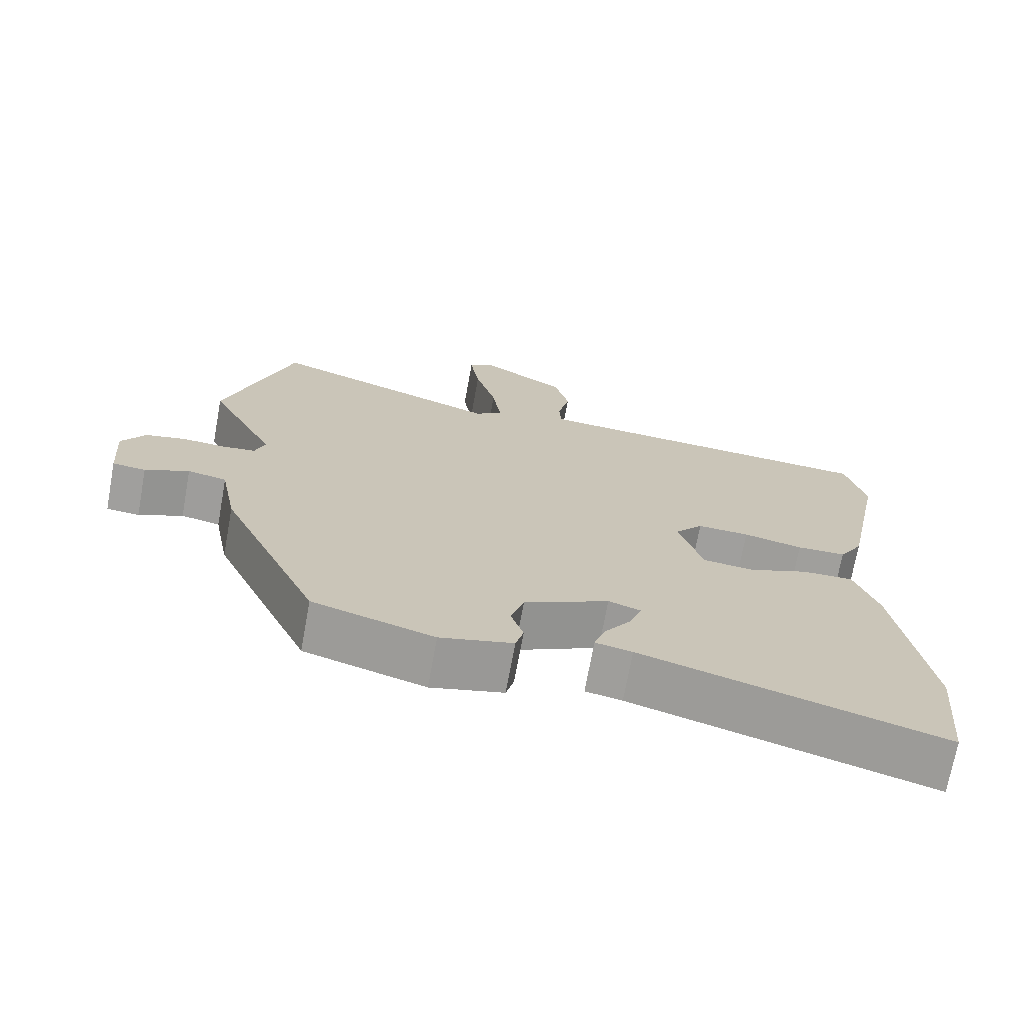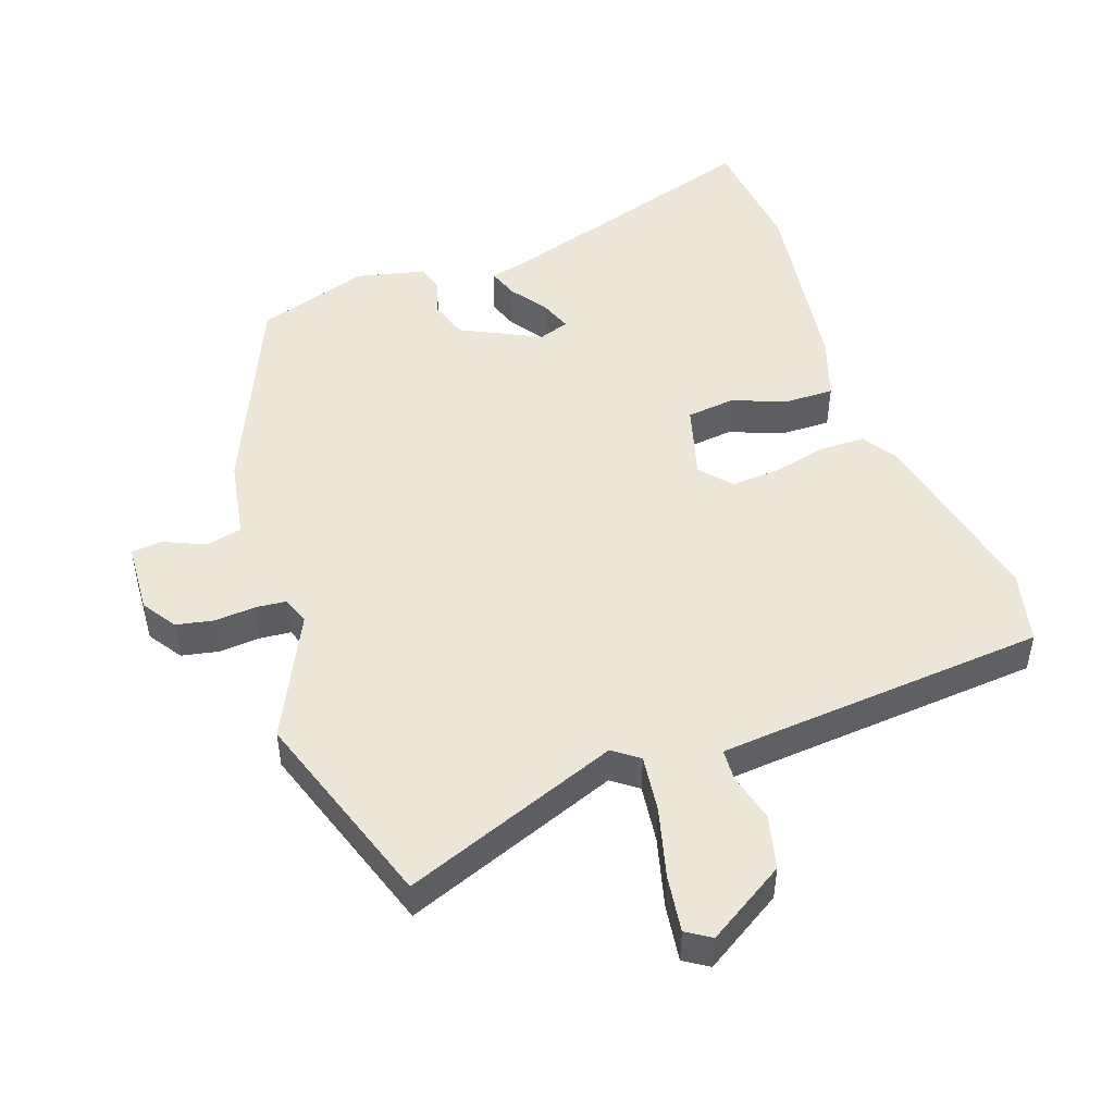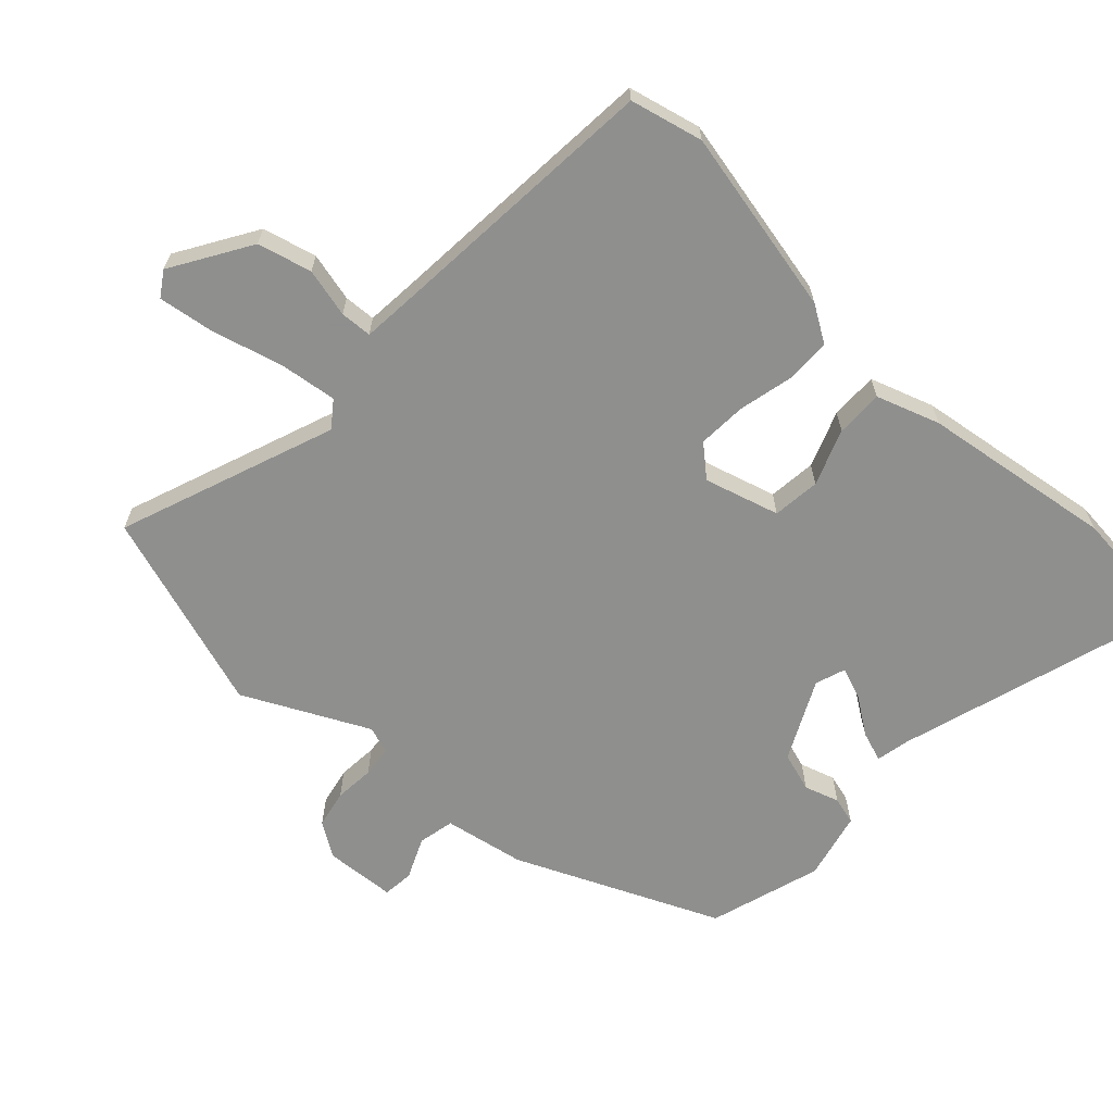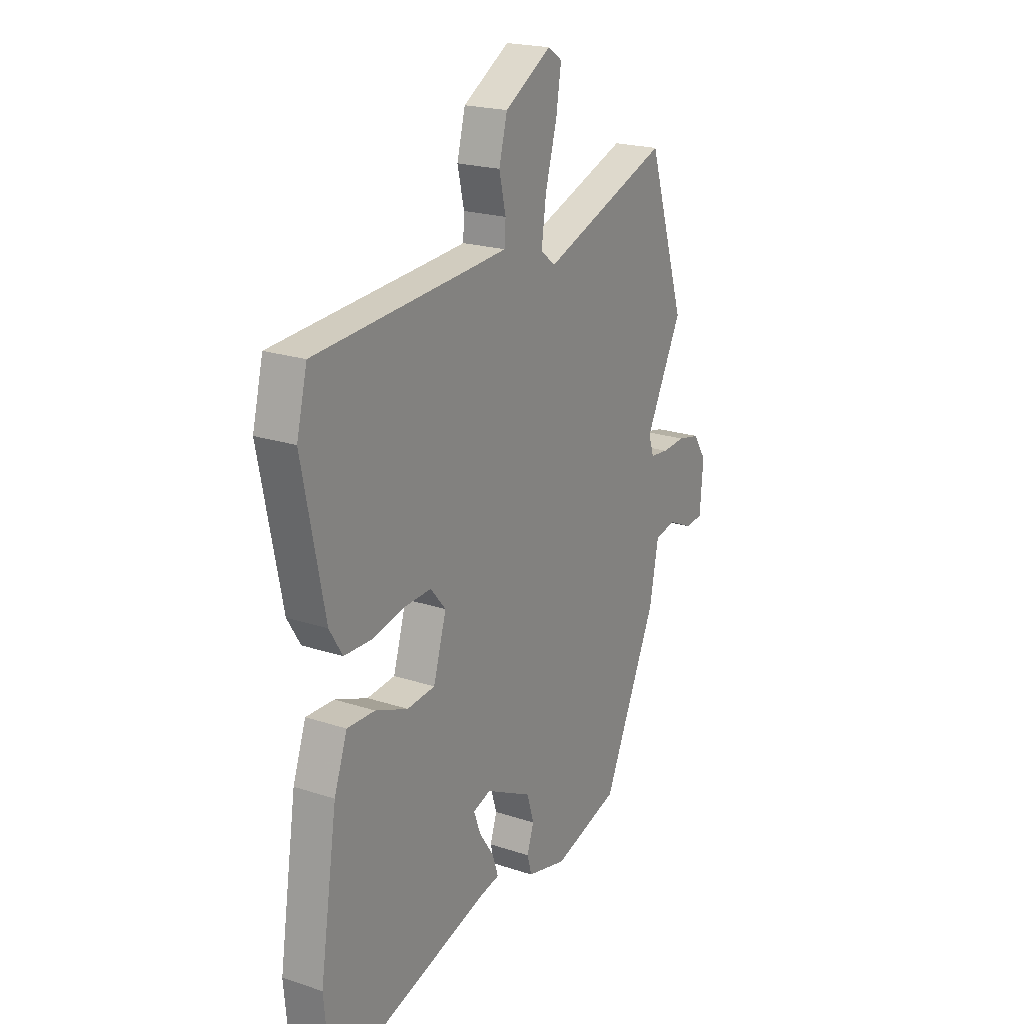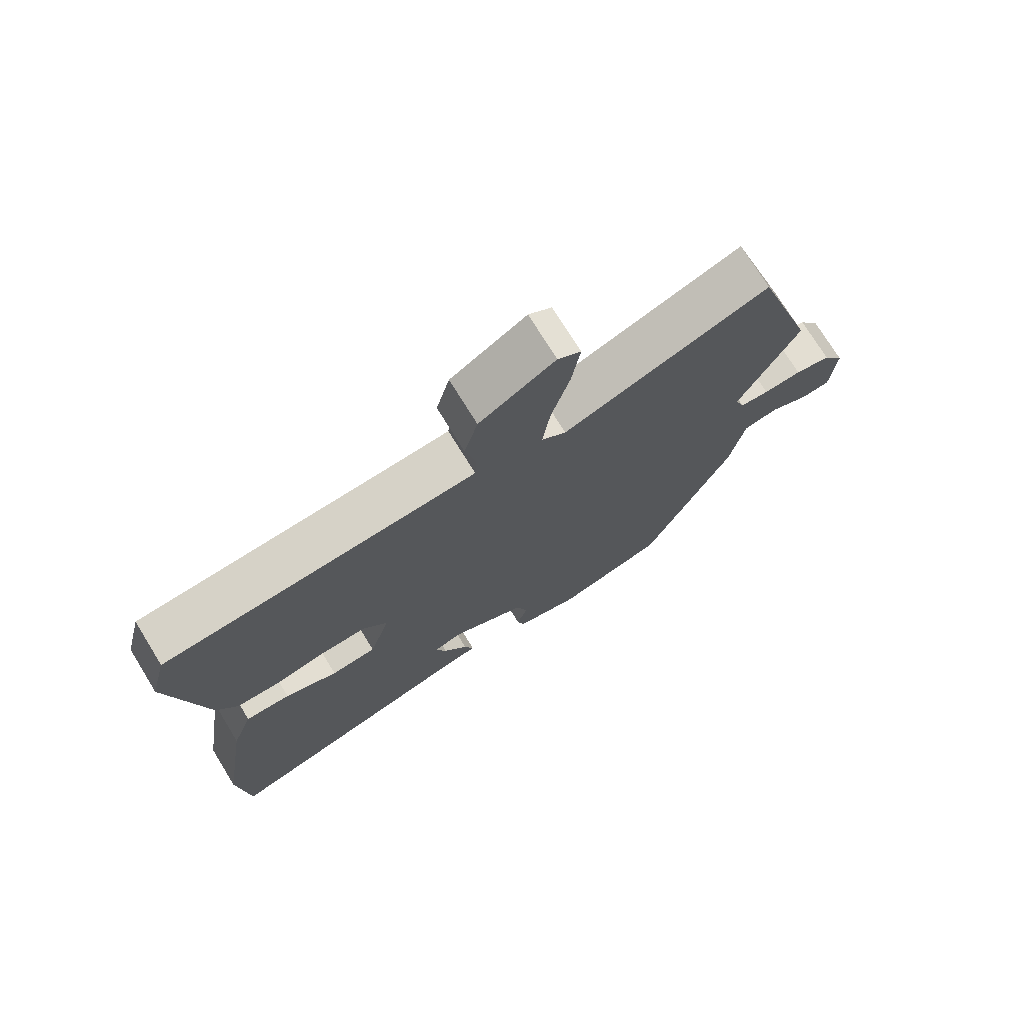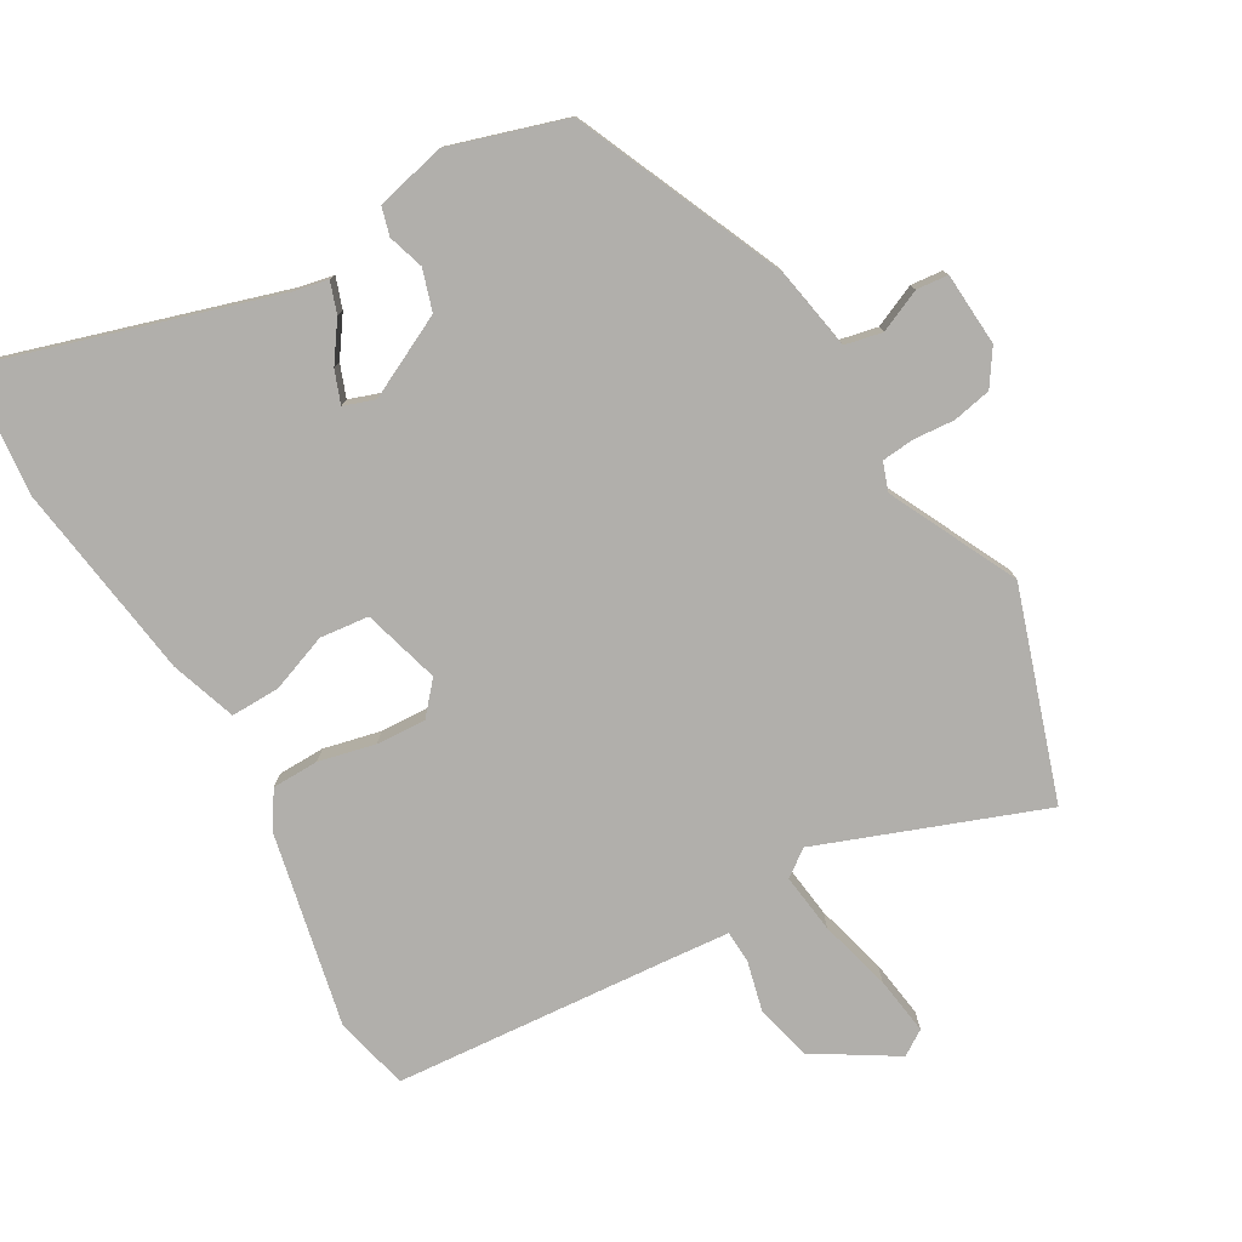
<metadata>
{"format":"obj","ext":"obj","renderer":"f3d","projection":"perspective","resolution":1024,"background":"white","views":[{"elev":-71.3,"azim":-10.3,"up":"+Z"},{"elev":48.7,"azim":-20.2,"up":"+Y"},{"elev":-65.1,"azim":46.5,"up":"+Y"},{"elev":21.0,"azim":120.7,"up":"+Z"},{"elev":73.9,"azim":148.4,"up":"+Z"},{"elev":-78.3,"azim":-150.7,"up":"+Y"}]}
</metadata>
<code>
v 0.508 0.07 -0.413
v 0.491 0.07 -0.596
v 0.078 0.07 -0.475
v 0.027 0.07 -0.465
v 0.042 0.07 -0.42
v 0.08 0.07 -0.364
v 0.097 0.07 -0.317
v 0.052 0.07 -0.302
v -0.066 0.07 -0.362
v -0.084 0.07 -0.421
v -0.067 0.07 -0.473
v -0.078 0.07 -0.514
v -0.179 0.07 -0.539
v -0.347 0.07 -0.489
v -0.483 0.07 -0.189
v -0.506 0.07 -0.069
v -0.56 0.07 -0.058
v -0.621 0.07 -0.086
v -0.667 0.07 -0.082
v -0.675 0.07 0.024
v -0.642 0.07 0.075
v -0.586 0.07 0.087
v -0.526 0.07 0.083
v -0.48 0.07 0.088
v -0.466 0.07 0.129
v -0.559 0.07 0.313
v -0.464 0.07 0.613
v -0.141 0.07 0.496
v -0.103 0.07 0.525
v -0.115 0.07 0.611
v -0.144 0.07 0.715
v -0.157 0.07 0.799
v -0.121 0.07 0.823
v -0.003 0.07 0.752
v 0.018 0.07 0.672
v 0.001 0.07 0.599
v 0.004 0.07 0.552
v 0.084 0.07 0.546
v 0.496 0.07 0.518
v 0.523 0.07 0.41
v 0.467 0.07 0.132
v 0.434 0.07 0.078
v 0.366 0.07 0.076
v 0.284 0.07 0.094
v 0.212 0.07 0.097
v 0.173 0.07 0.051
v 0.206 0.07 -0.06
v 0.277 0.07 -0.067
v 0.36 0.07 -0.035
v 0.431 0.07 -0.033
v 0.464 0.07 -0.127
v 0.508 0 -0.413
v 0.491 0 -0.596
v 0.078 0 -0.475
v 0.027 0 -0.465
v 0.042 0 -0.42
v 0.08 0 -0.364
v 0.097 0 -0.317
v 0.052 0 -0.302
v -0.066 0 -0.362
v -0.084 0 -0.421
v -0.067 0 -0.473
v -0.078 0 -0.514
v -0.179 0 -0.539
v -0.347 0 -0.489
v -0.483 0 -0.189
v -0.506 0 -0.069
v -0.56 0 -0.058
v -0.621 0 -0.086
v -0.667 0 -0.082
v -0.675 0 0.024
v -0.642 0 0.075
v -0.586 0 0.087
v -0.526 0 0.083
v -0.48 0 0.088
v -0.466 0 0.129
v -0.559 0 0.313
v -0.464 0 0.613
v -0.141 0 0.496
v -0.103 0 0.525
v -0.115 0 0.611
v -0.144 0 0.715
v -0.157 0 0.799
v -0.121 0 0.823
v -0.003 0 0.752
v 0.018 0 0.672
v 0.001 0 0.599
v 0.004 0 0.552
v 0.084 0 0.546
v 0.496 0 0.518
v 0.523 0 0.41
v 0.467 0 0.132
v 0.434 0 0.078
v 0.366 0 0.076
v 0.284 0 0.094
v 0.212 0 0.097
v 0.173 0 0.051
v 0.206 0 -0.06
v 0.277 0 -0.067
v 0.36 0 -0.035
v 0.431 0 -0.033
v 0.464 0 -0.127
f 1 2 3
f 51 1 3
f 50 51 3
f 49 50 3
f 48 49 3
f 47 48 3
f 46 47 3
f 42 43 44
f 41 42 44
f 40 41 44
f 39 40 44
f 38 39 44
f 37 38 44 45
f 34 35 36
f 33 34 36
f 32 33 36
f 31 32 36
f 30 31 36
f 29 30 36 37
f 37 45 46
f 29 37 46
f 28 29 46
f 27 28 46
f 26 27 46
f 25 26 46
f 21 22 23
f 20 21 23
f 19 20 23
f 18 19 23
f 17 18 23
f 16 17 23 24
f 16 24 25
f 15 16 25
f 14 15 25
f 13 14 25
f 12 13 25
f 11 12 25
f 10 11 25
f 3 4 5 6
f 3 6 7
f 46 3 7
f 25 46 7 8
f 9 10 25
f 8 9 25
f 54 53 52
f 54 52 102
f 54 102 101
f 54 101 100
f 54 100 99
f 54 99 98
f 54 98 97
f 95 94 93
f 95 93 92
f 95 92 91
f 95 91 90
f 95 90 89
f 96 95 89 88
f 87 86 85
f 87 85 84
f 87 84 83
f 87 83 82
f 87 82 81
f 88 87 81 80
f 97 96 88
f 97 88 80
f 97 80 79
f 97 79 78
f 97 78 77
f 97 77 76
f 74 73 72
f 74 72 71
f 74 71 70
f 74 70 69
f 74 69 68
f 75 74 68 67
f 76 75 67
f 76 67 66
f 76 66 65
f 76 65 64
f 76 64 63
f 76 63 62
f 76 62 61
f 57 56 55 54
f 58 57 54
f 58 54 97
f 59 58 97 76
f 76 61 60
f 76 60 59
f 1 52 53 2
f 2 53 54 3
f 3 54 55 4
f 4 55 56 5
f 5 56 57 6
f 6 57 58 7
f 7 58 59 8
f 8 59 60 9
f 9 60 61 10
f 10 61 62 11
f 11 62 63 12
f 12 63 64 13
f 13 64 65 14
f 14 65 66 15
f 15 66 67 16
f 16 67 68 17
f 17 68 69 18
f 18 69 70 19
f 19 70 71 20
f 20 71 72 21
f 21 72 73 22
f 22 73 74 23
f 23 74 75 24
f 24 75 76 25
f 25 76 77 26
f 26 77 78 27
f 27 78 79 28
f 28 79 80 29
f 29 80 81 30
f 30 81 82 31
f 31 82 83 32
f 32 83 84 33
f 33 84 85 34
f 34 85 86 35
f 35 86 87 36
f 36 87 88 37
f 37 88 89 38
f 38 89 90 39
f 39 90 91 40
f 40 91 92 41
f 41 92 93 42
f 42 93 94 43
f 43 94 95 44
f 44 95 96 45
f 45 96 97 46
f 46 97 98 47
f 47 98 99 48
f 48 99 100 49
f 49 100 101 50
f 50 101 102 51
f 51 102 52 1

</code>
